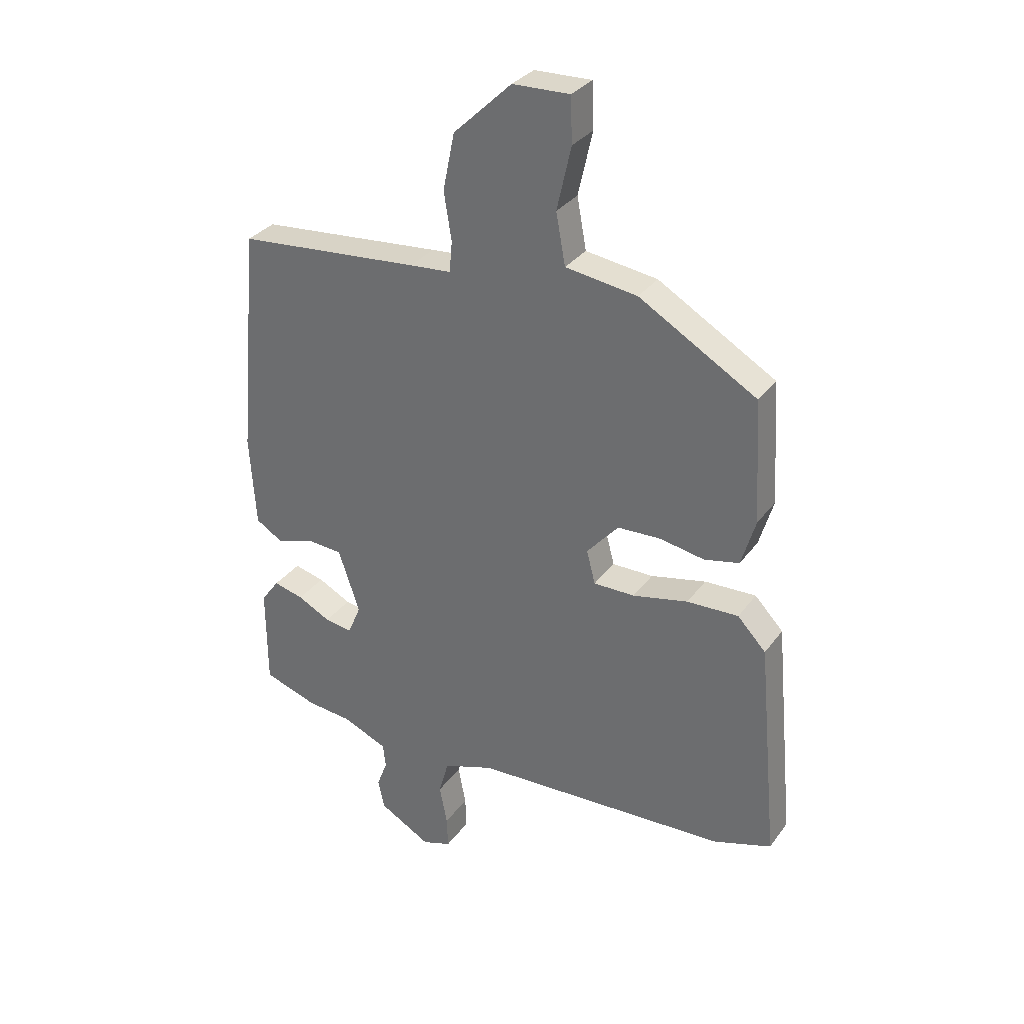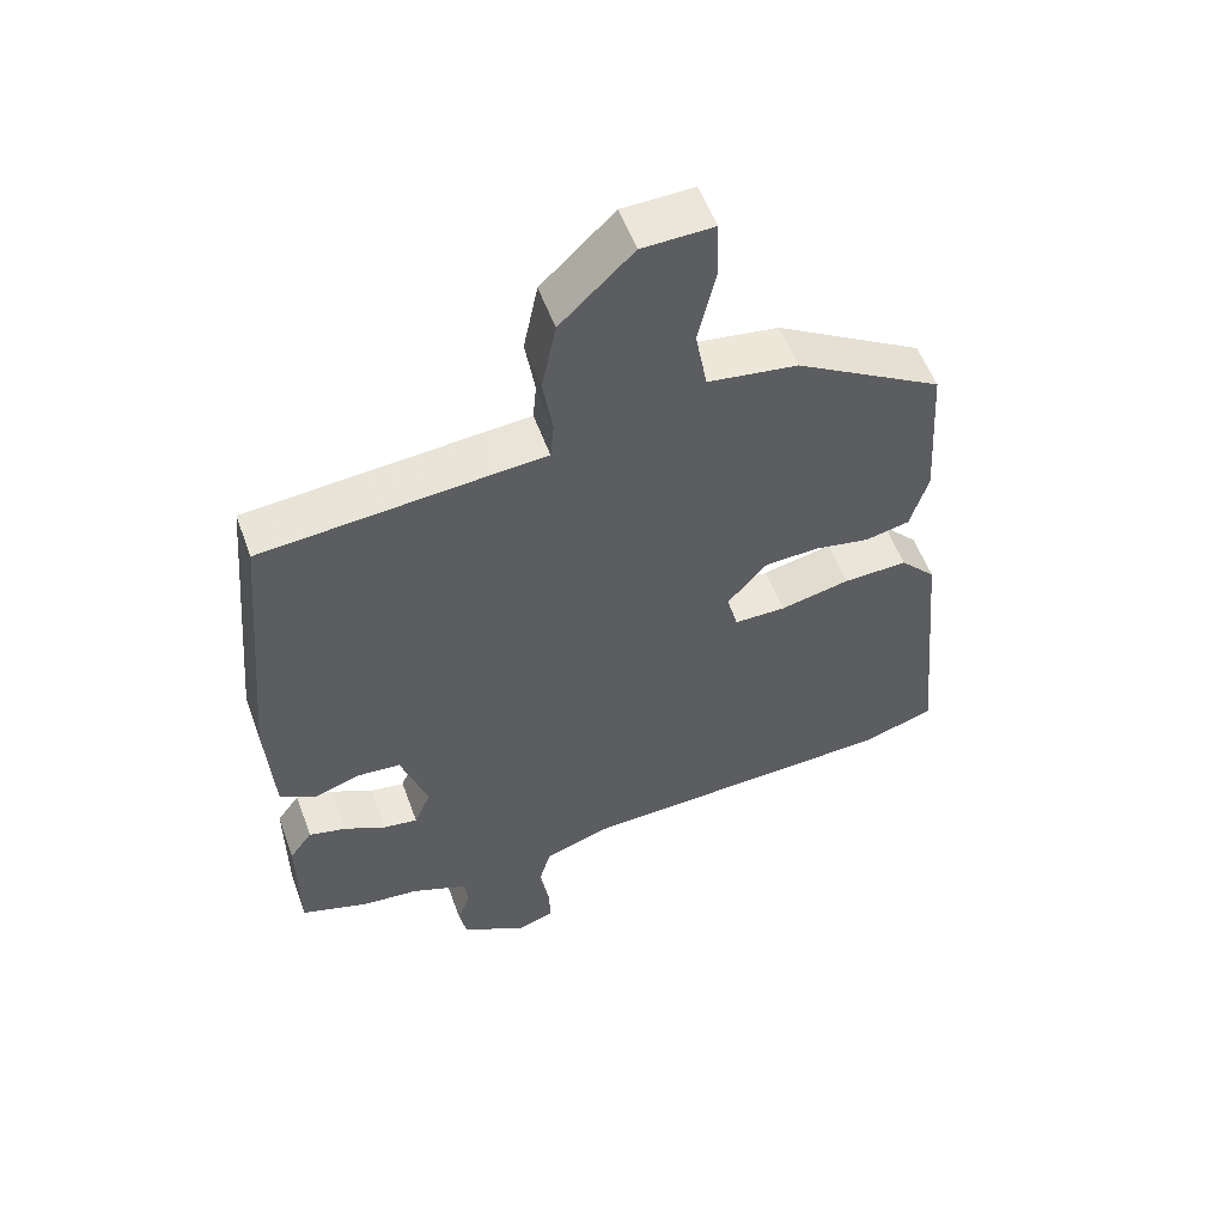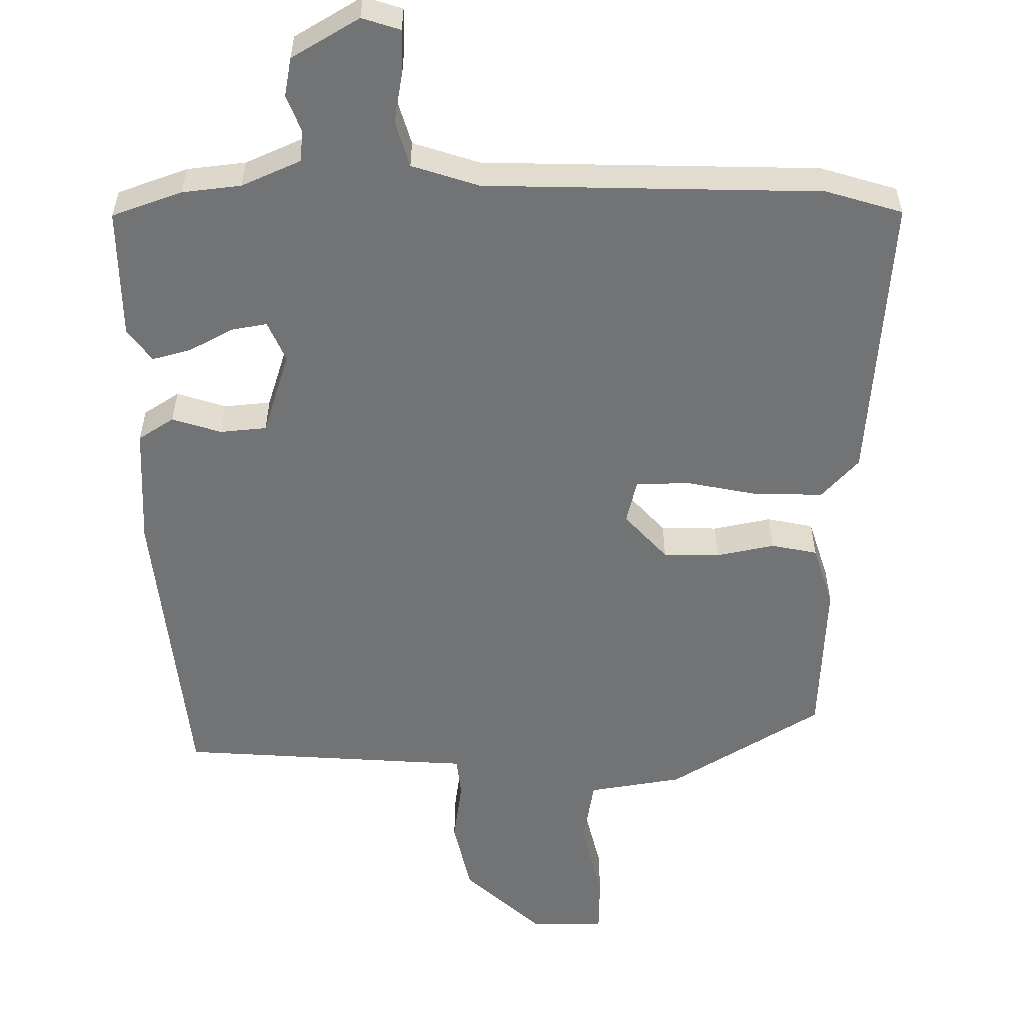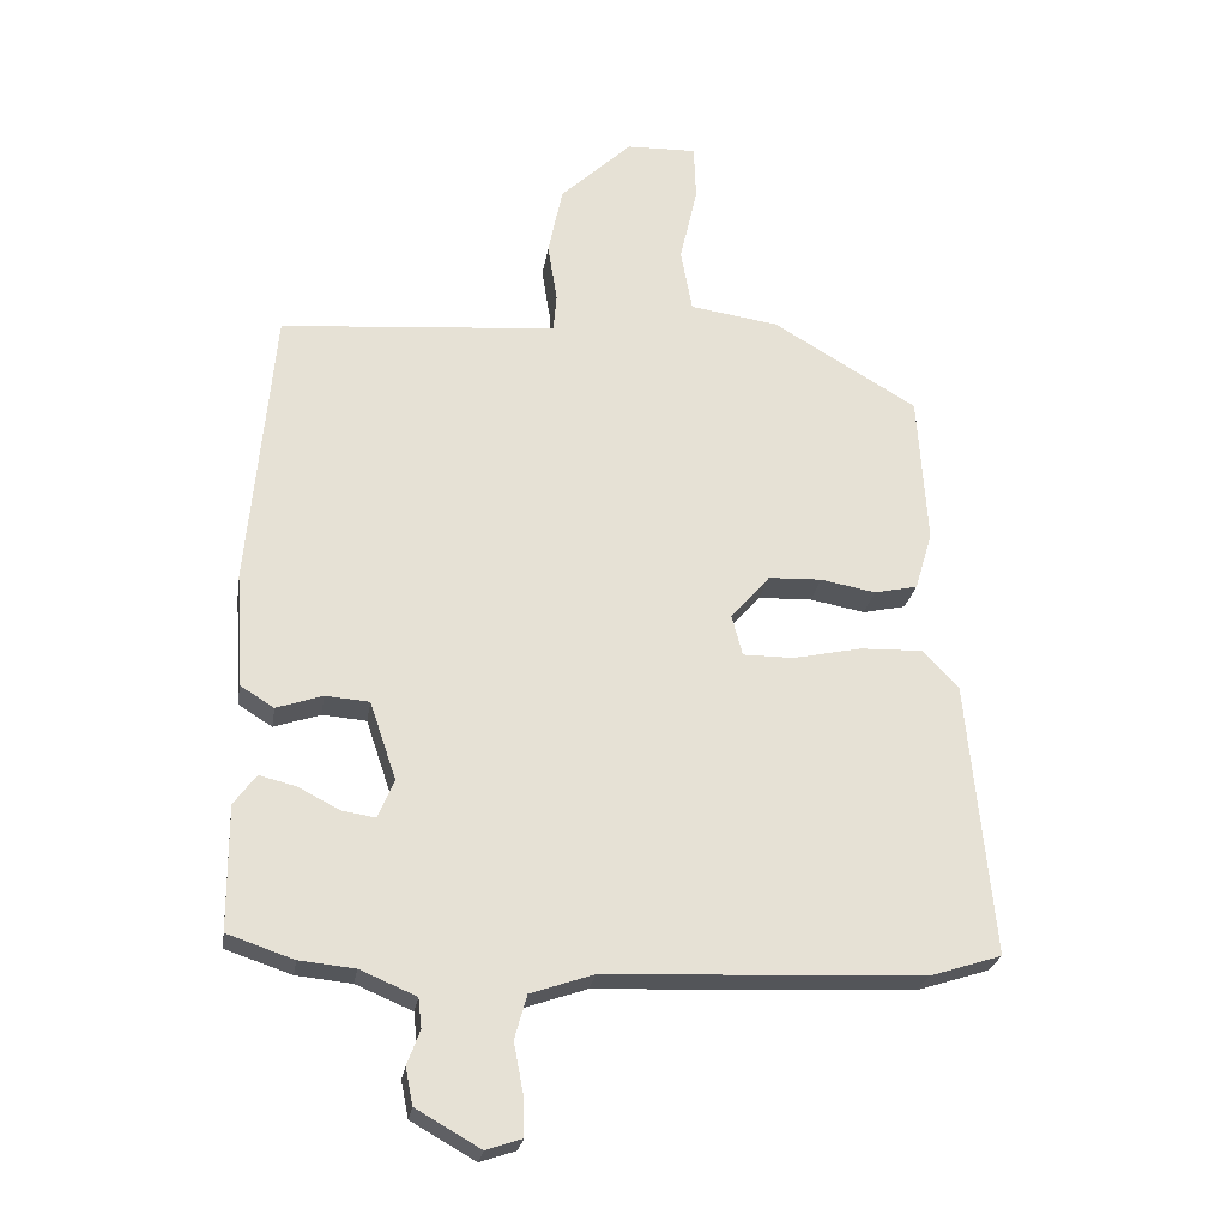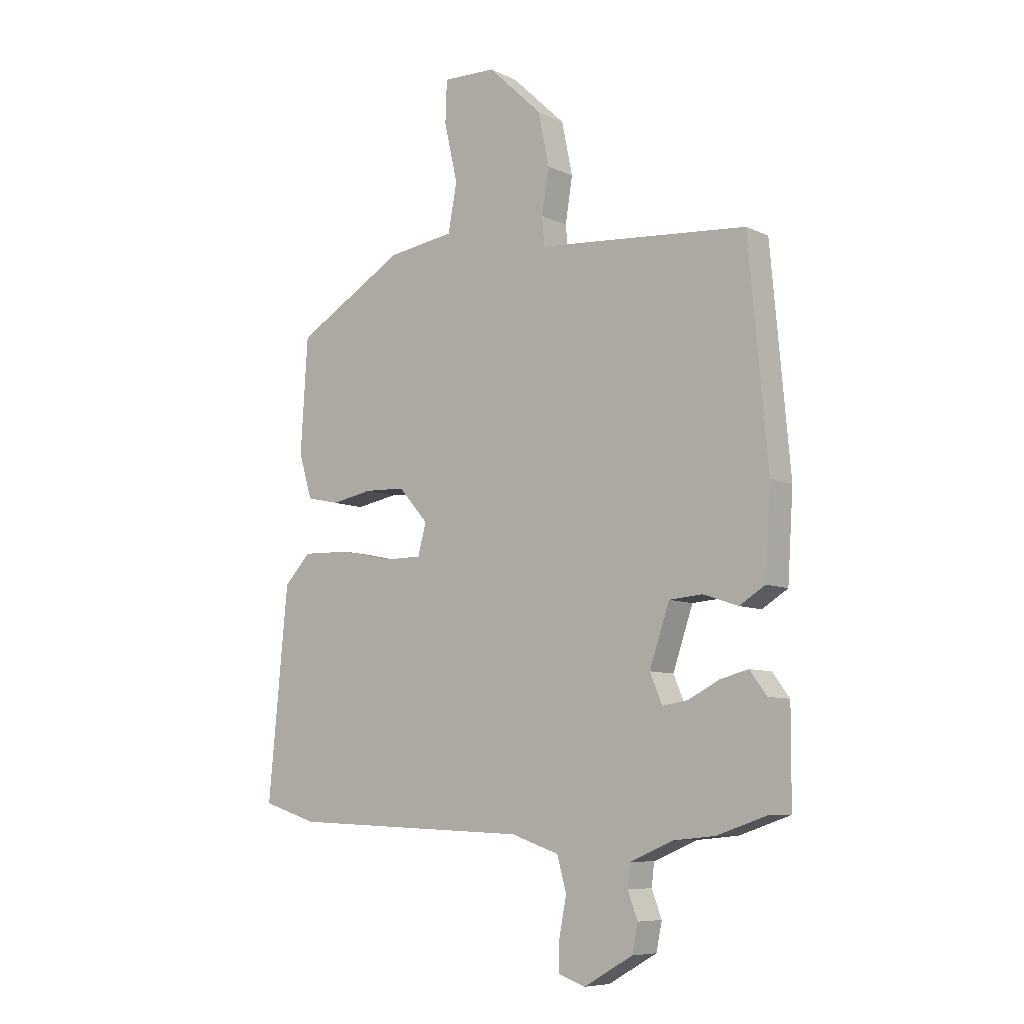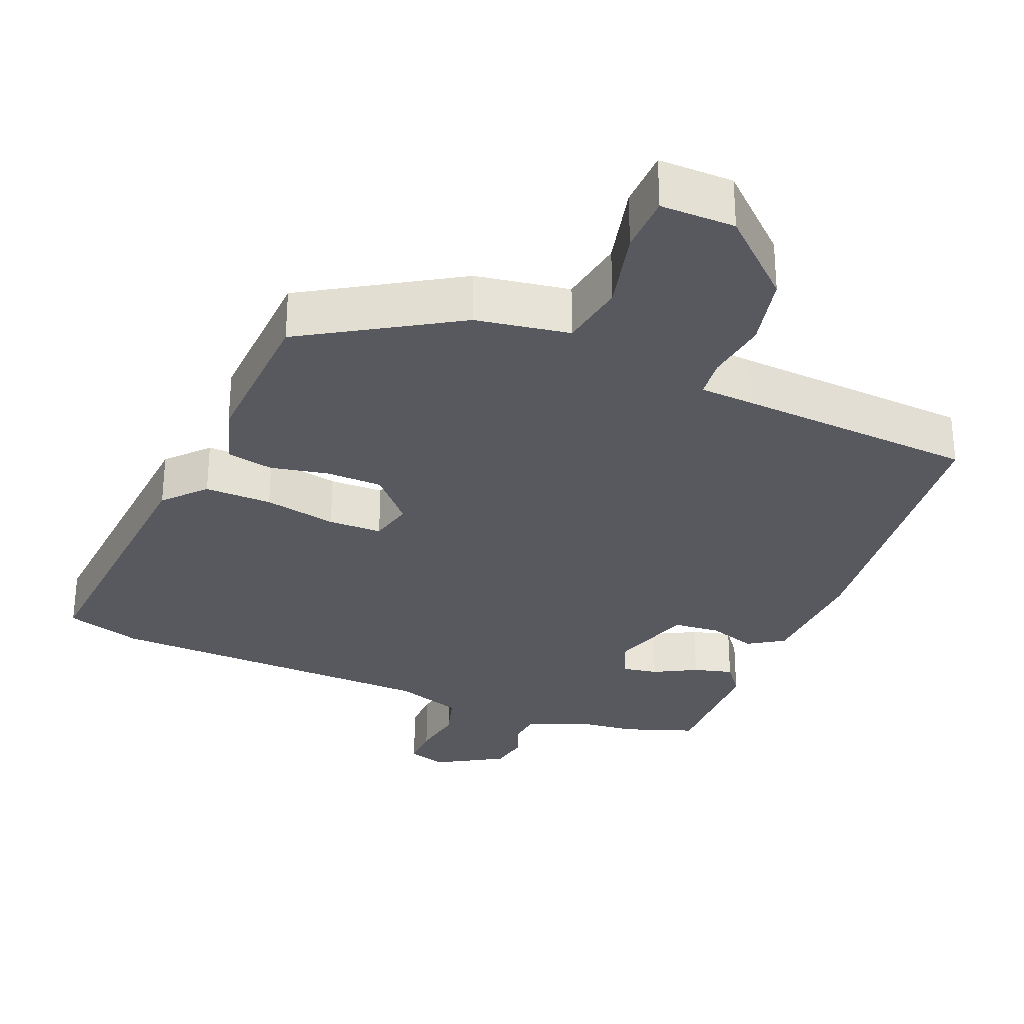
<metadata>
{"format":"obj","ext":"obj","renderer":"f3d","projection":"perspective","resolution":1024,"background":"white","views":[{"elev":31.9,"azim":-150.0,"up":"+Z"},{"elev":55.1,"azim":160.1,"up":"+Z"},{"elev":-55.8,"azim":-178.6,"up":"+Y"},{"elev":-25.0,"azim":171.0,"up":"+Z"},{"elev":-8.0,"azim":37.7,"up":"+Z"},{"elev":-30.3,"azim":-21.4,"up":"+Y"}]}
</metadata>
<code>
v 0.506 0.07 -0.498
v 0.408 0.07 -0.531
v 0.326 0.07 -0.539
v 0.243 0.07 -0.574
v 0.238 0.07 -0.618
v 0.257 0.07 -0.669
v 0.246 0.07 -0.723
v 0.151 0.07 -0.777
v 0.098 0.07 -0.759
v 0.1 0.07 -0.701
v 0.114 0.07 -0.628
v 0.096 0.07 -0.563
v 0.003 0.07 -0.531
v -0.465 0.07 -0.511
v -0.571 0.07 -0.477
v -0.533 0.07 -0.071
v -0.481 0.07 -0.016
v -0.387 0.07 -0.019
v -0.286 0.07 -0.041
v -0.211 0.07 -0.041
v -0.195 0.07 0.02
v -0.253 0.07 0.086
v -0.332 0.07 0.089
v -0.413 0.07 0.074
v -0.477 0.07 0.088
v -0.503 0.07 0.175
v -0.489 0.07 0.397
v -0.275 0.07 0.523
v -0.144 0.07 0.542
v -0.127 0.07 0.635
v -0.153 0.07 0.75
v -0.15 0.07 0.832
v -0.046 0.07 0.829
v 0.06 0.07 0.728
v 0.081 0.07 0.625
v 0.067 0.07 0.538
v 0.072 0.07 0.482
v 0.148 0.07 0.476
v 0.481 0.07 0.448
v 0.518 0.07 0.03
v 0.507 0.07 -0.138
v 0.457 0.07 -0.169
v 0.389 0.07 -0.146
v 0.324 0.07 -0.151
v 0.285 0.07 -0.266
v 0.309 0.07 -0.323
v 0.359 0.07 -0.315
v 0.419 0.07 -0.284
v 0.474 0.07 -0.27
v 0.507 0.07 -0.315
v 0.506 0 -0.498
v 0.408 0 -0.531
v 0.326 0 -0.539
v 0.243 0 -0.574
v 0.238 0 -0.618
v 0.257 0 -0.669
v 0.246 0 -0.723
v 0.151 0 -0.777
v 0.098 0 -0.759
v 0.1 0 -0.701
v 0.114 0 -0.628
v 0.096 0 -0.563
v 0.003 0 -0.531
v -0.465 0 -0.511
v -0.571 0 -0.477
v -0.533 0 -0.071
v -0.481 0 -0.016
v -0.387 0 -0.019
v -0.286 0 -0.041
v -0.211 0 -0.041
v -0.195 0 0.02
v -0.253 0 0.086
v -0.332 0 0.089
v -0.413 0 0.074
v -0.477 0 0.088
v -0.503 0 0.175
v -0.489 0 0.397
v -0.275 0 0.523
v -0.144 0 0.542
v -0.127 0 0.635
v -0.153 0 0.75
v -0.15 0 0.832
v -0.046 0 0.829
v 0.06 0 0.728
v 0.081 0 0.625
v 0.067 0 0.538
v 0.072 0 0.482
v 0.148 0 0.476
v 0.481 0 0.448
v 0.518 0 0.03
v 0.507 0 -0.138
v 0.457 0 -0.169
v 0.389 0 -0.146
v 0.324 0 -0.151
v 0.285 0 -0.266
v 0.309 0 -0.323
v 0.359 0 -0.315
v 0.419 0 -0.284
v 0.474 0 -0.27
v 0.507 0 -0.315
f 47 48 49 50
f 46 47 50 1
f 40 41 42 43
f 40 43 44
f 37 38 39 40
f 37 40 44
f 33 34 35 36
f 33 36 37
f 30 31 32 33
f 29 30 33 37
f 23 24 25 26
f 22 23 26 27
f 21 22 27 28
f 16 17 18 19
f 16 19 20
f 13 14 15 16
f 12 13 16 20
f 8 9 10 11
f 6 7 8 11
f 5 6 11 12
f 4 5 12 20
f 46 1 2 3
f 45 46 3 4
f 37 44 45
f 21 28 29 37
f 21 37 45
f 4 20 21 45
f 100 99 98 97
f 51 100 97 96
f 93 92 91 90
f 94 93 90
f 90 89 88 87
f 94 90 87
f 86 85 84 83
f 87 86 83
f 83 82 81 80
f 87 83 80 79
f 76 75 74 73
f 77 76 73 72
f 78 77 72 71
f 69 68 67 66
f 70 69 66
f 66 65 64 63
f 70 66 63 62
f 61 60 59 58
f 61 58 57 56
f 62 61 56 55
f 70 62 55 54
f 53 52 51 96
f 54 53 96 95
f 95 94 87
f 87 79 78 71
f 95 87 71
f 95 71 70 54
f 1 51 52 2
f 2 52 53 3
f 3 53 54 4
f 4 54 55 5
f 5 55 56 6
f 6 56 57 7
f 7 57 58 8
f 8 58 59 9
f 9 59 60 10
f 10 60 61 11
f 11 61 62 12
f 12 62 63 13
f 13 63 64 14
f 14 64 65 15
f 15 65 66 16
f 16 66 67 17
f 17 67 68 18
f 18 68 69 19
f 19 69 70 20
f 20 70 71 21
f 21 71 72 22
f 22 72 73 23
f 23 73 74 24
f 24 74 75 25
f 25 75 76 26
f 26 76 77 27
f 27 77 78 28
f 28 78 79 29
f 29 79 80 30
f 30 80 81 31
f 31 81 82 32
f 32 82 83 33
f 33 83 84 34
f 34 84 85 35
f 35 85 86 36
f 36 86 87 37
f 37 87 88 38
f 38 88 89 39
f 39 89 90 40
f 40 90 91 41
f 41 91 92 42
f 42 92 93 43
f 43 93 94 44
f 44 94 95 45
f 45 95 96 46
f 46 96 97 47
f 47 97 98 48
f 48 98 99 49
f 49 99 100 50
f 50 100 51 1

</code>
